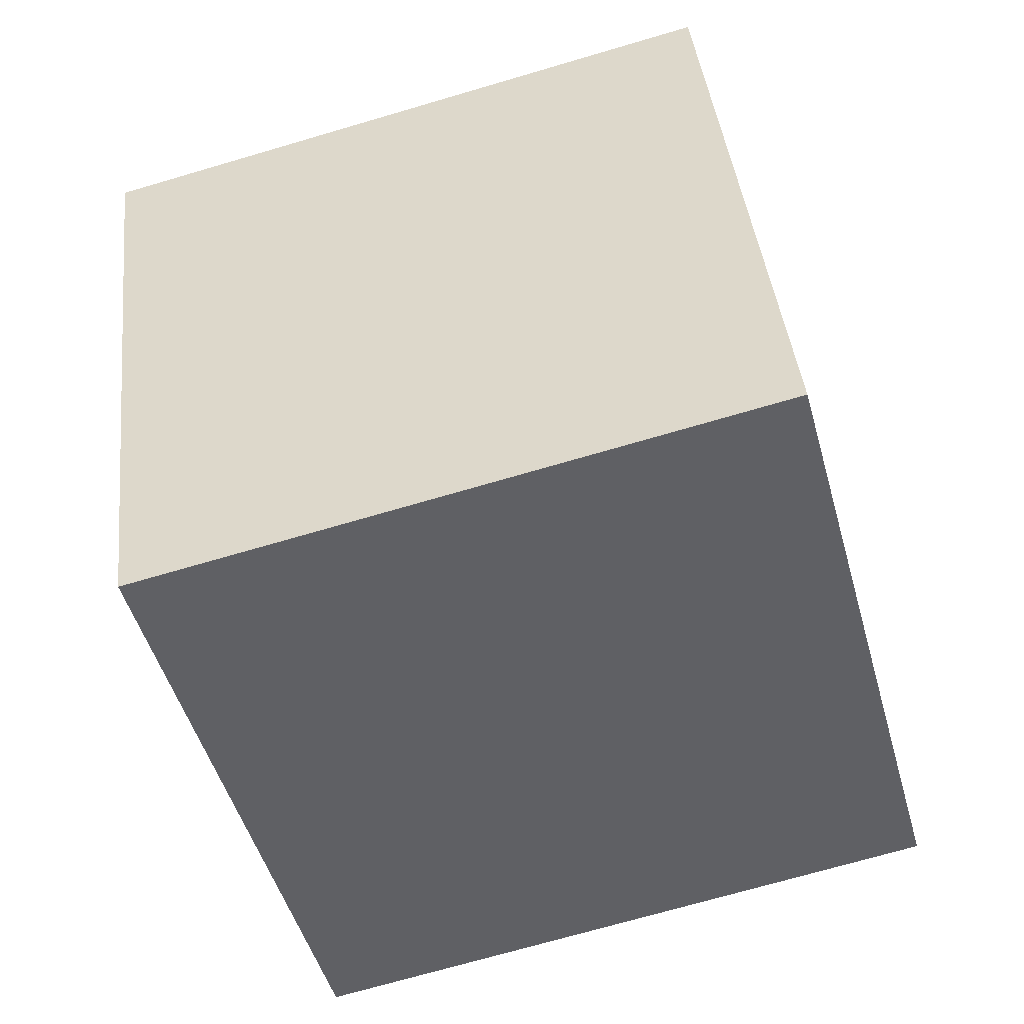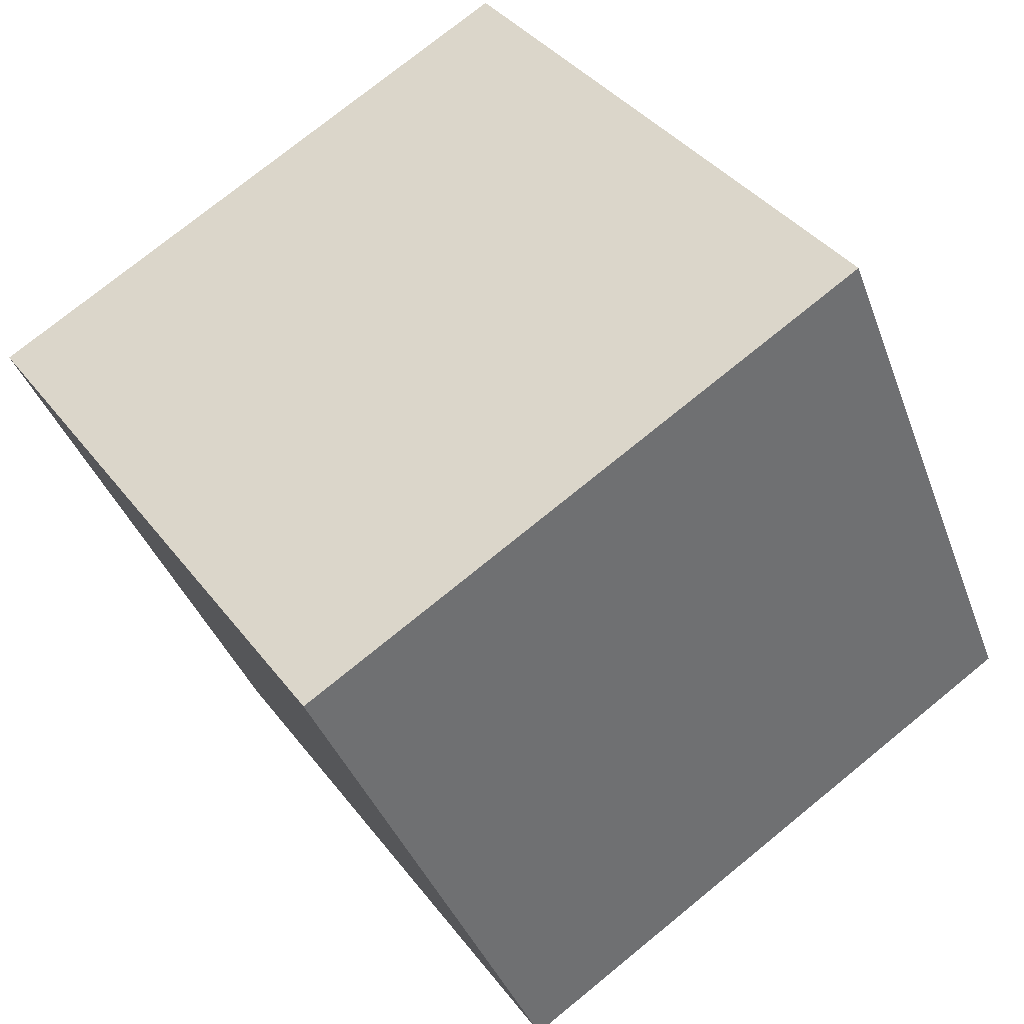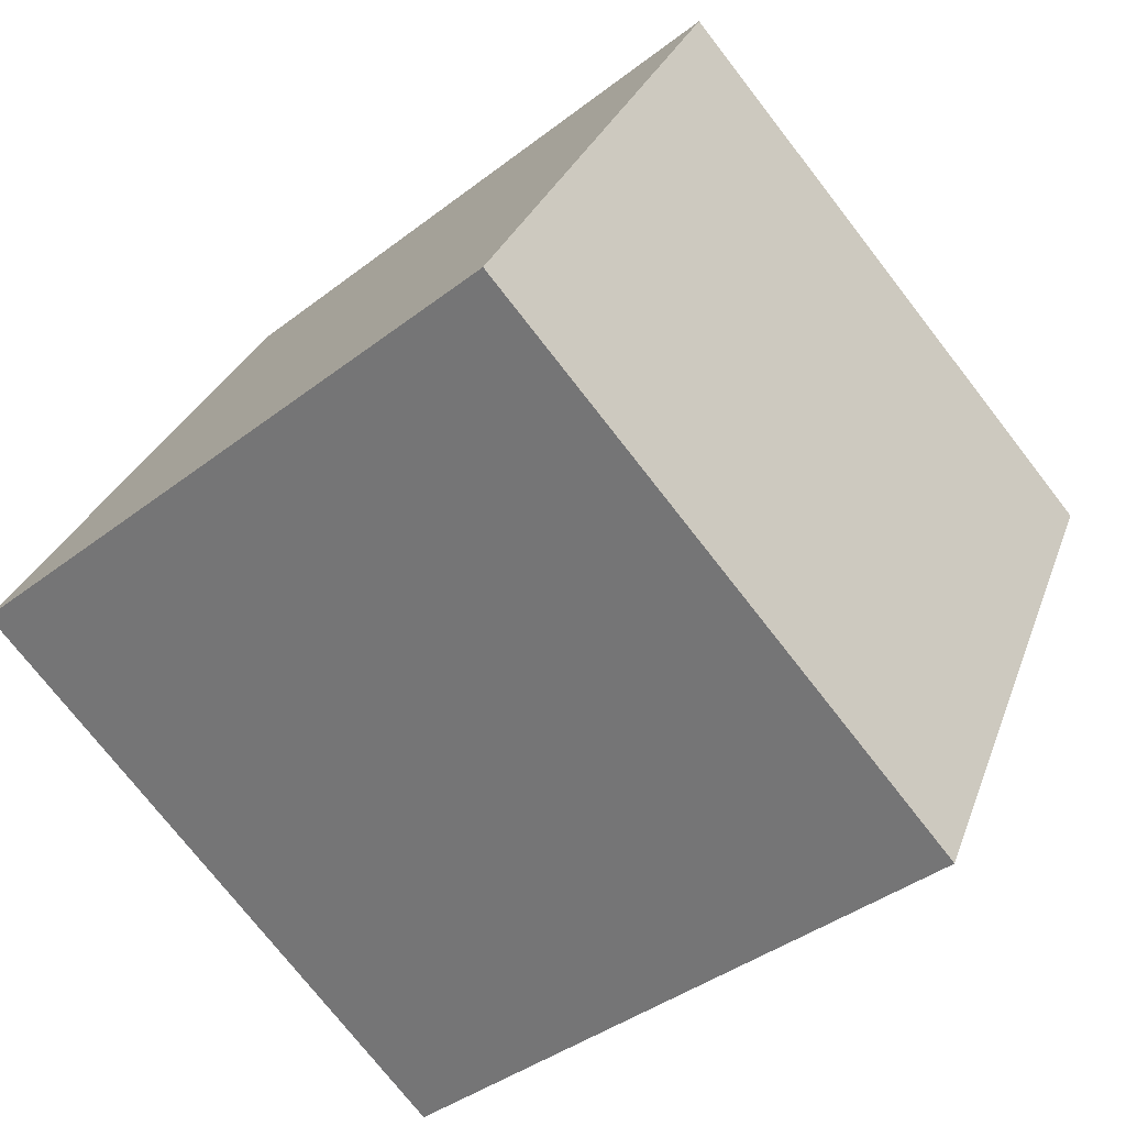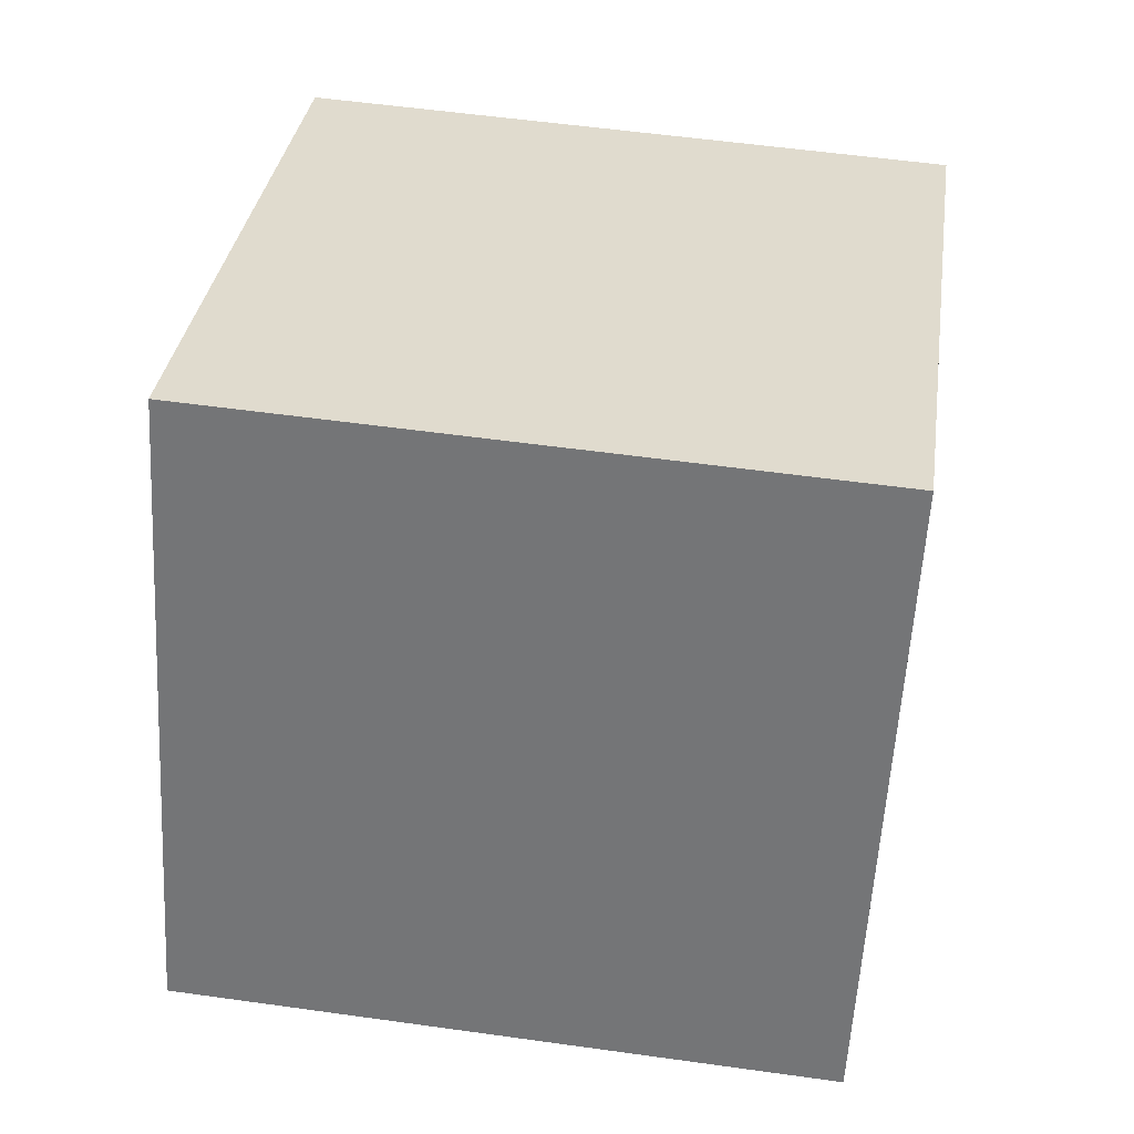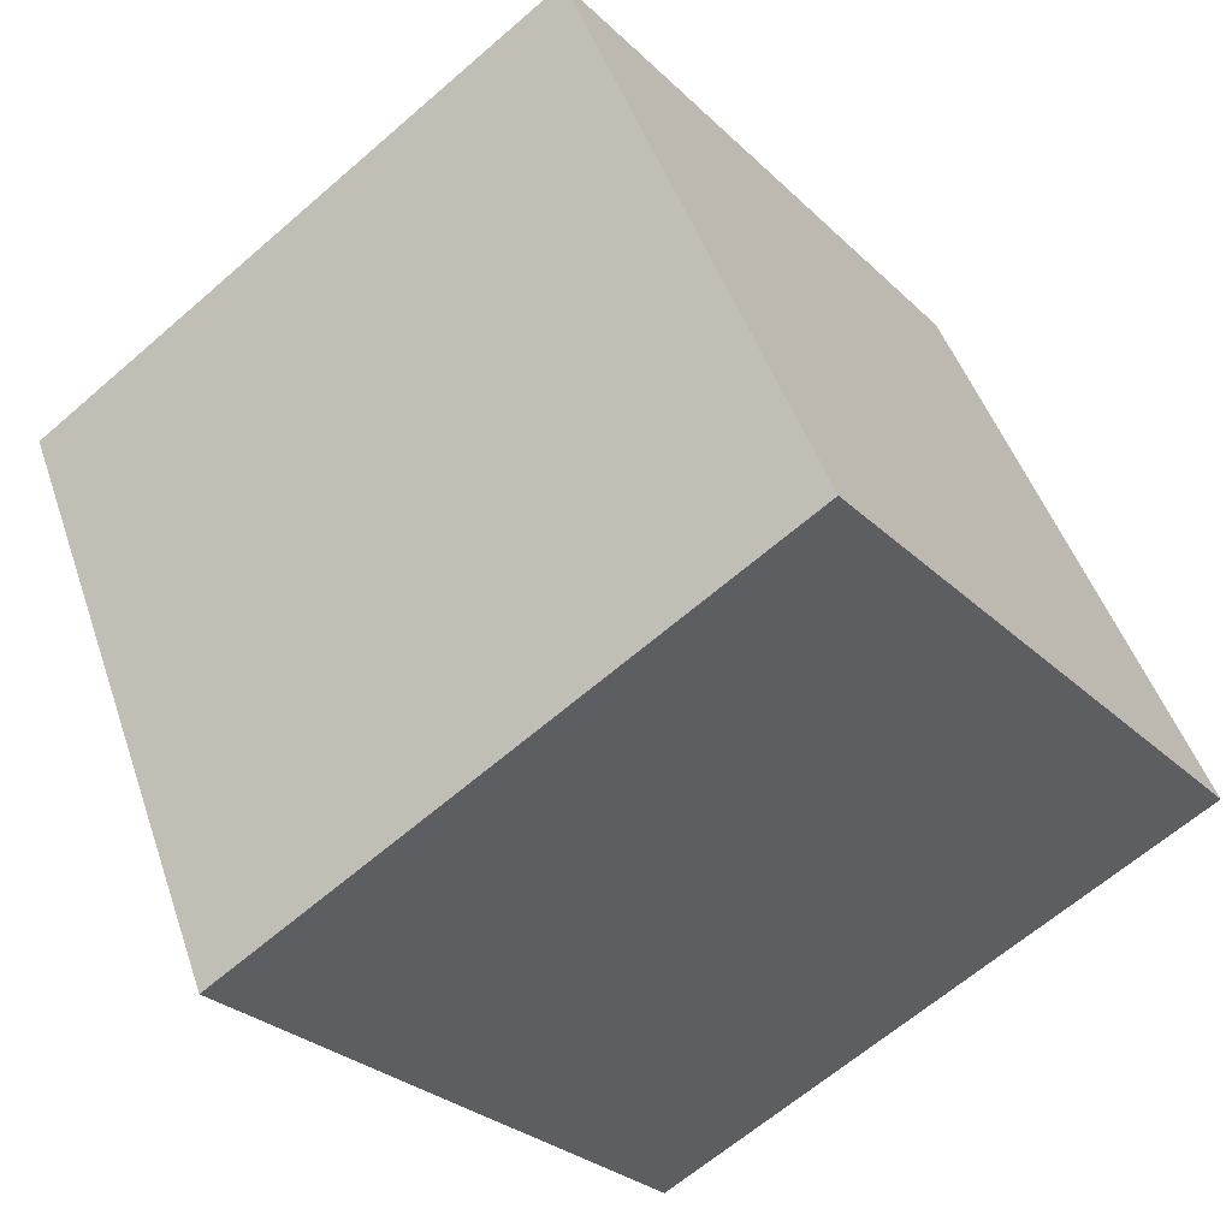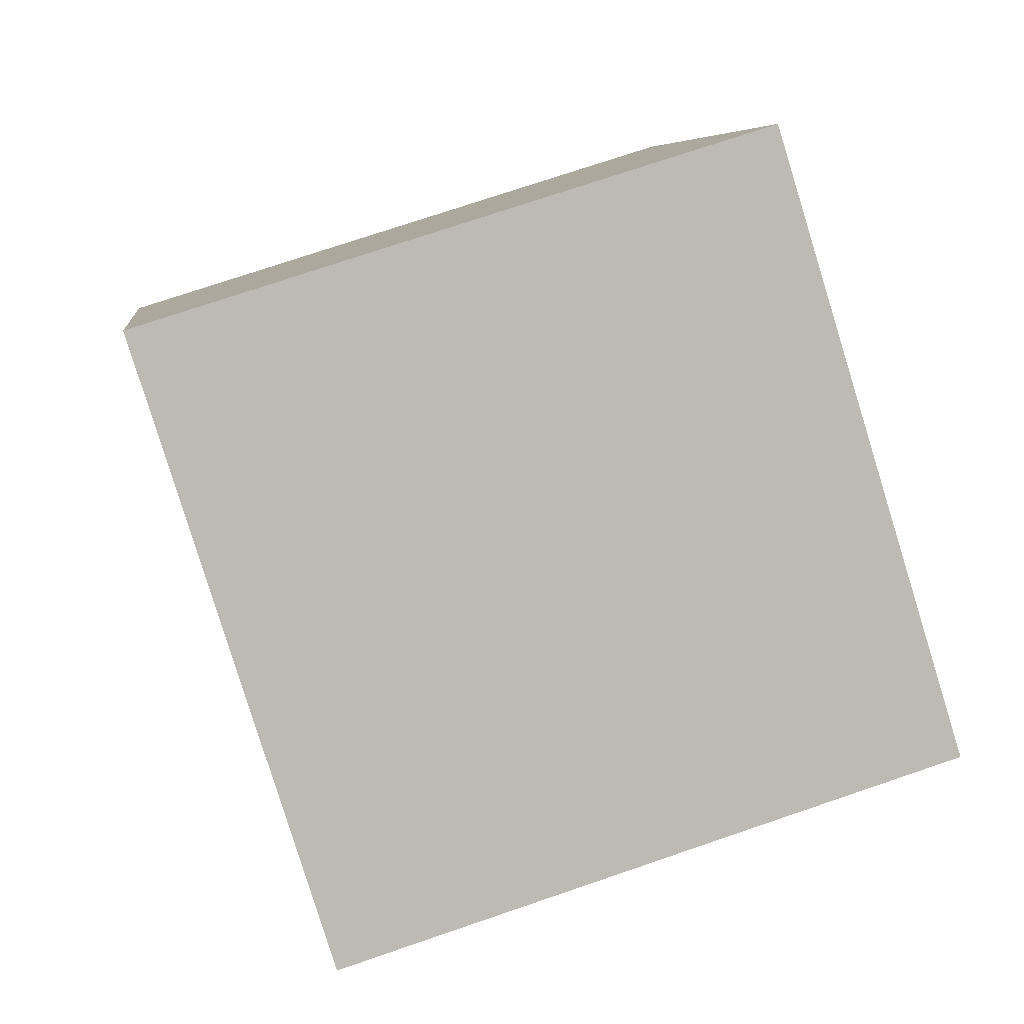
<metadata>
{"format":"obj","ext":"obj","renderer":"f3d","projection":"perspective","resolution":1024,"background":"white","views":[{"elev":-71.0,"azim":-163.4,"up":"+Z"},{"elev":37.8,"azim":-122.3,"up":"+Z"},{"elev":-74.6,"azim":127.9,"up":"+Y"},{"elev":55.5,"azim":8.6,"up":"+Z"},{"elev":-28.0,"azim":-54.6,"up":"+Z"},{"elev":74.9,"azim":161.2,"up":"+Y"}]}
</metadata>
<code>
v 0.7196 0.6172 -0.3421
v 0.7189 0.7729 0.02633
v 0.7204 0.4045 0.1821
v 0.7196 0.6172 -0.3421
v 0.7204 0.4045 0.1821
v 0.7211 0.2487 -0.1863
v 0.3196 0.6155 -0.3421
v 0.3211 0.2471 -0.1863
v 0.3204 0.4028 0.1821
v 0.3196 0.6155 -0.3421
v 0.3204 0.4028 0.1821
v 0.3189 0.7713 0.02633
v 0.7196 0.6172 -0.3421
v 0.3196 0.6155 -0.3421
v 0.3189 0.7713 0.02633
v 0.7196 0.6172 -0.3421
v 0.3189 0.7713 0.02633
v 0.7189 0.7729 0.02633
v 0.7189 0.7729 0.02633
v 0.3189 0.7713 0.02633
v 0.3204 0.4028 0.1821
v 0.7189 0.7729 0.02633
v 0.3204 0.4028 0.1821
v 0.7204 0.4045 0.1821
v 0.7204 0.4045 0.1821
v 0.3204 0.4028 0.1821
v 0.3211 0.2471 -0.1863
v 0.7204 0.4045 0.1821
v 0.3211 0.2471 -0.1863
v 0.7211 0.2487 -0.1863
v 0.3196 0.6155 -0.3421
v 0.7196 0.6172 -0.3421
v 0.7211 0.2487 -0.1863
v 0.3196 0.6155 -0.3421
v 0.7211 0.2487 -0.1863
v 0.3211 0.2471 -0.1863
f 1 2 3
f 4 5 6
f 7 8 9
f 10 11 12
f 13 14 15
f 16 17 18
f 19 20 21
f 22 23 24
f 25 26 27
f 28 29 30
f 31 32 33
f 34 35 36

</code>
